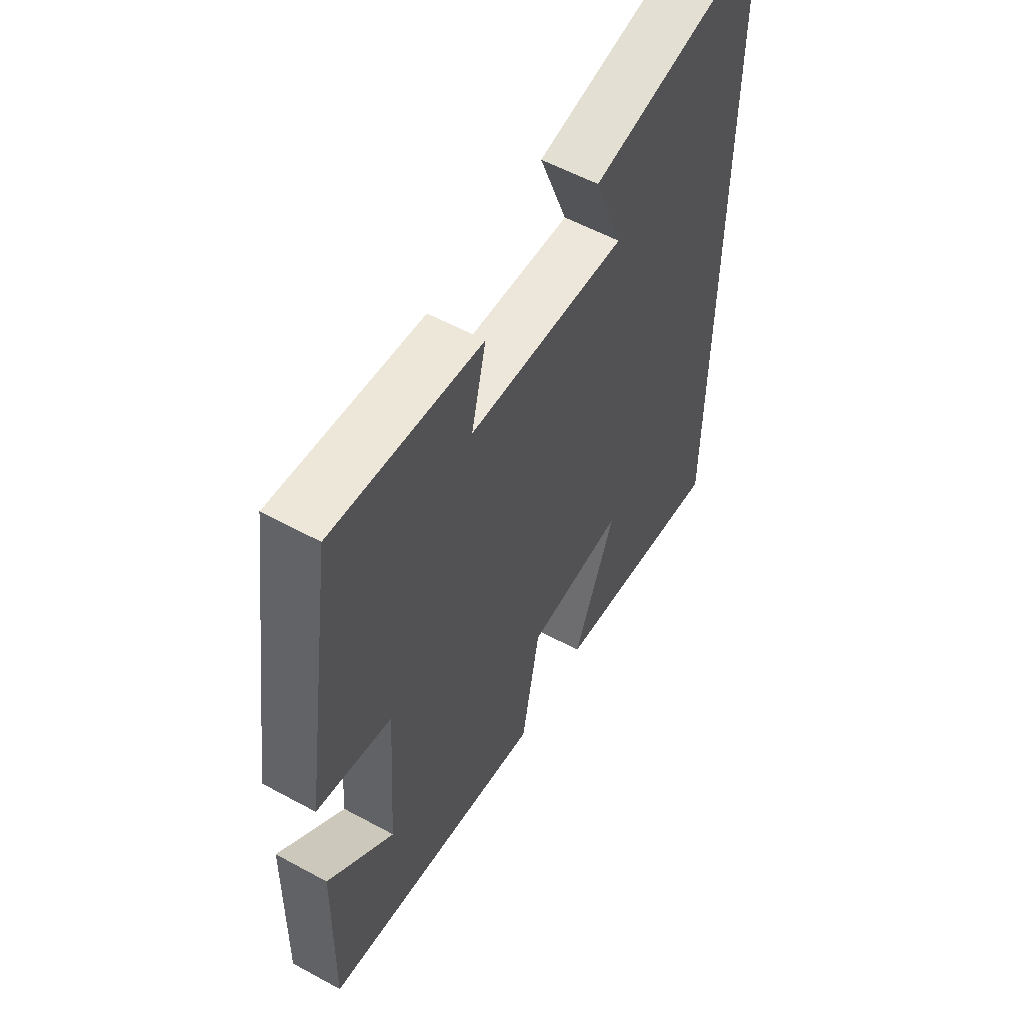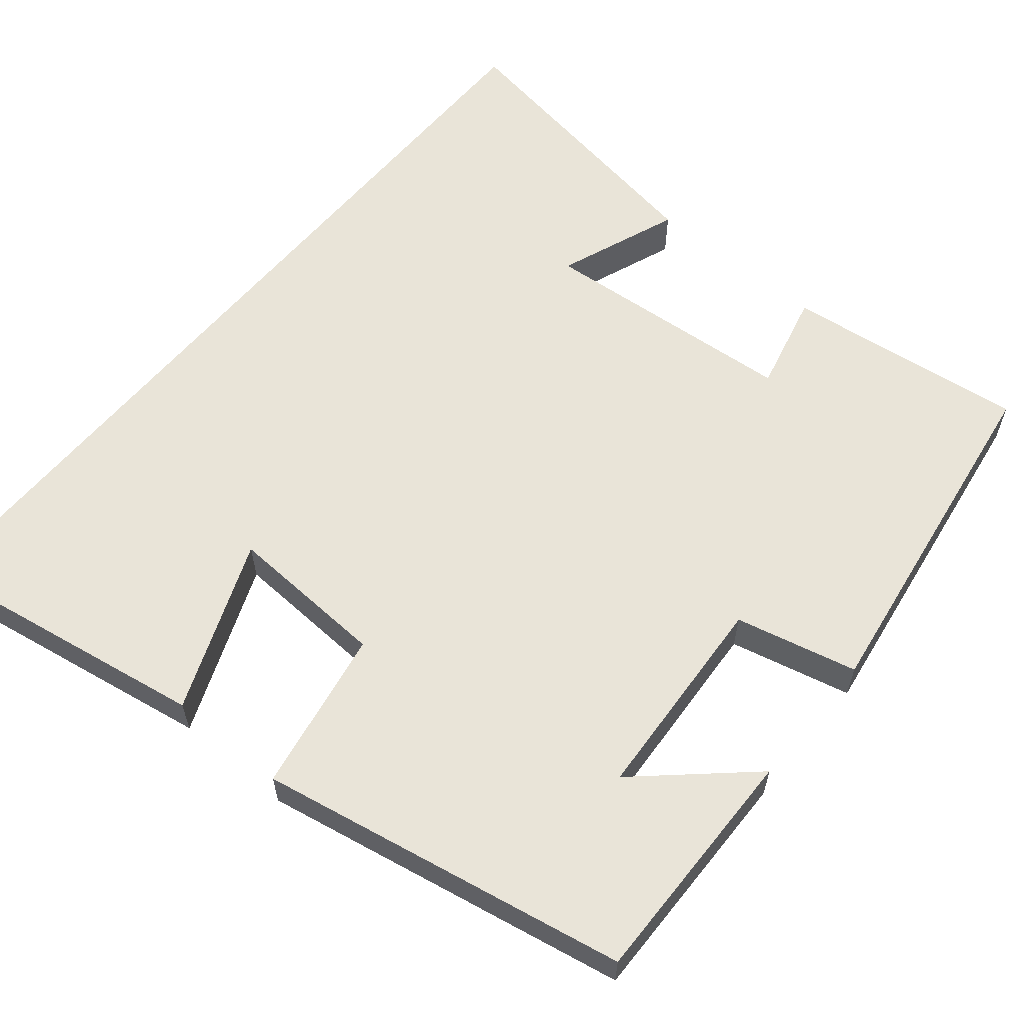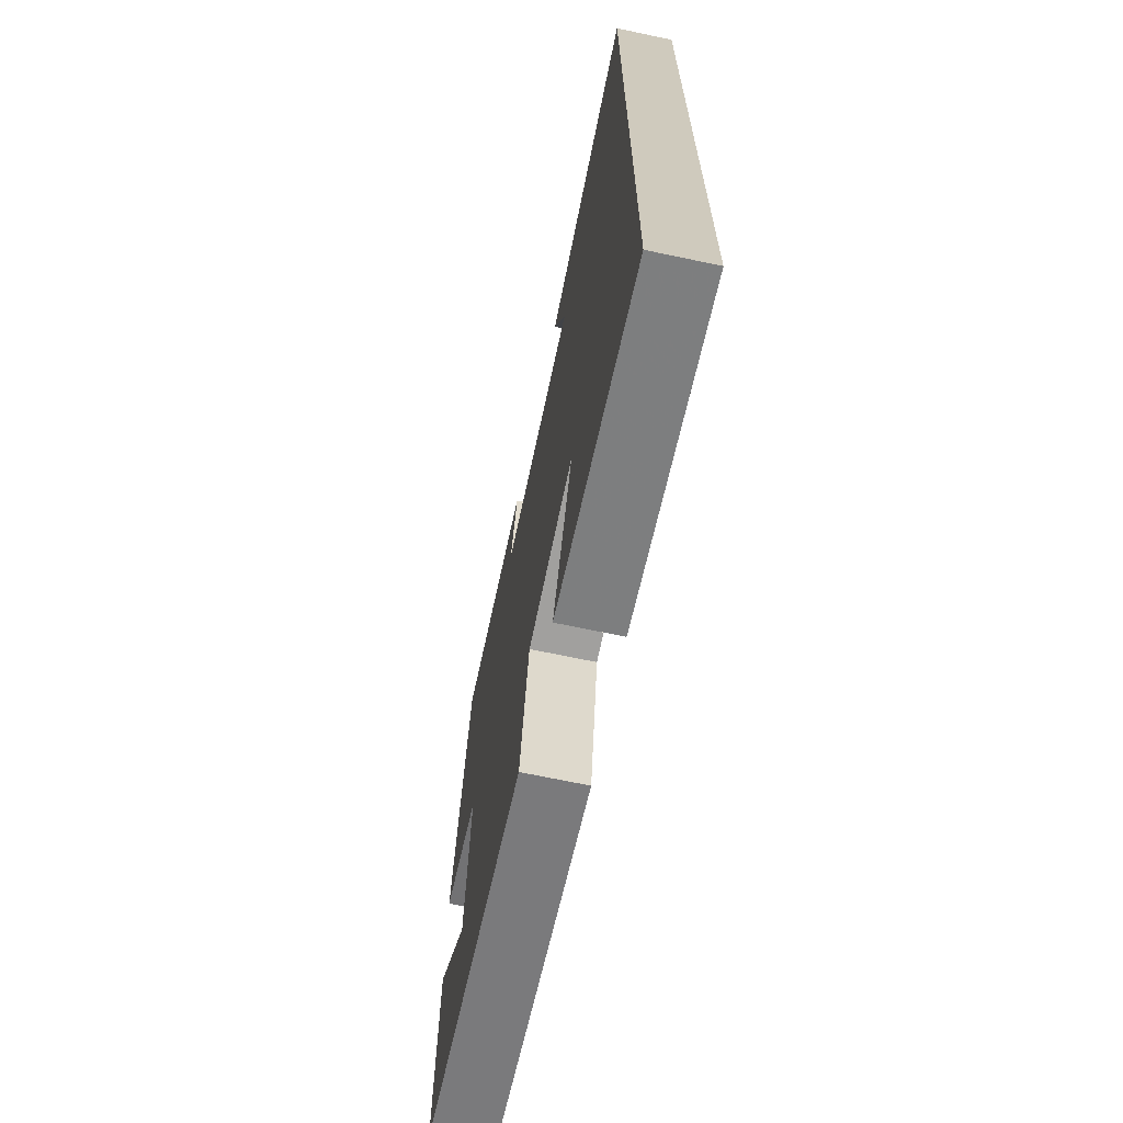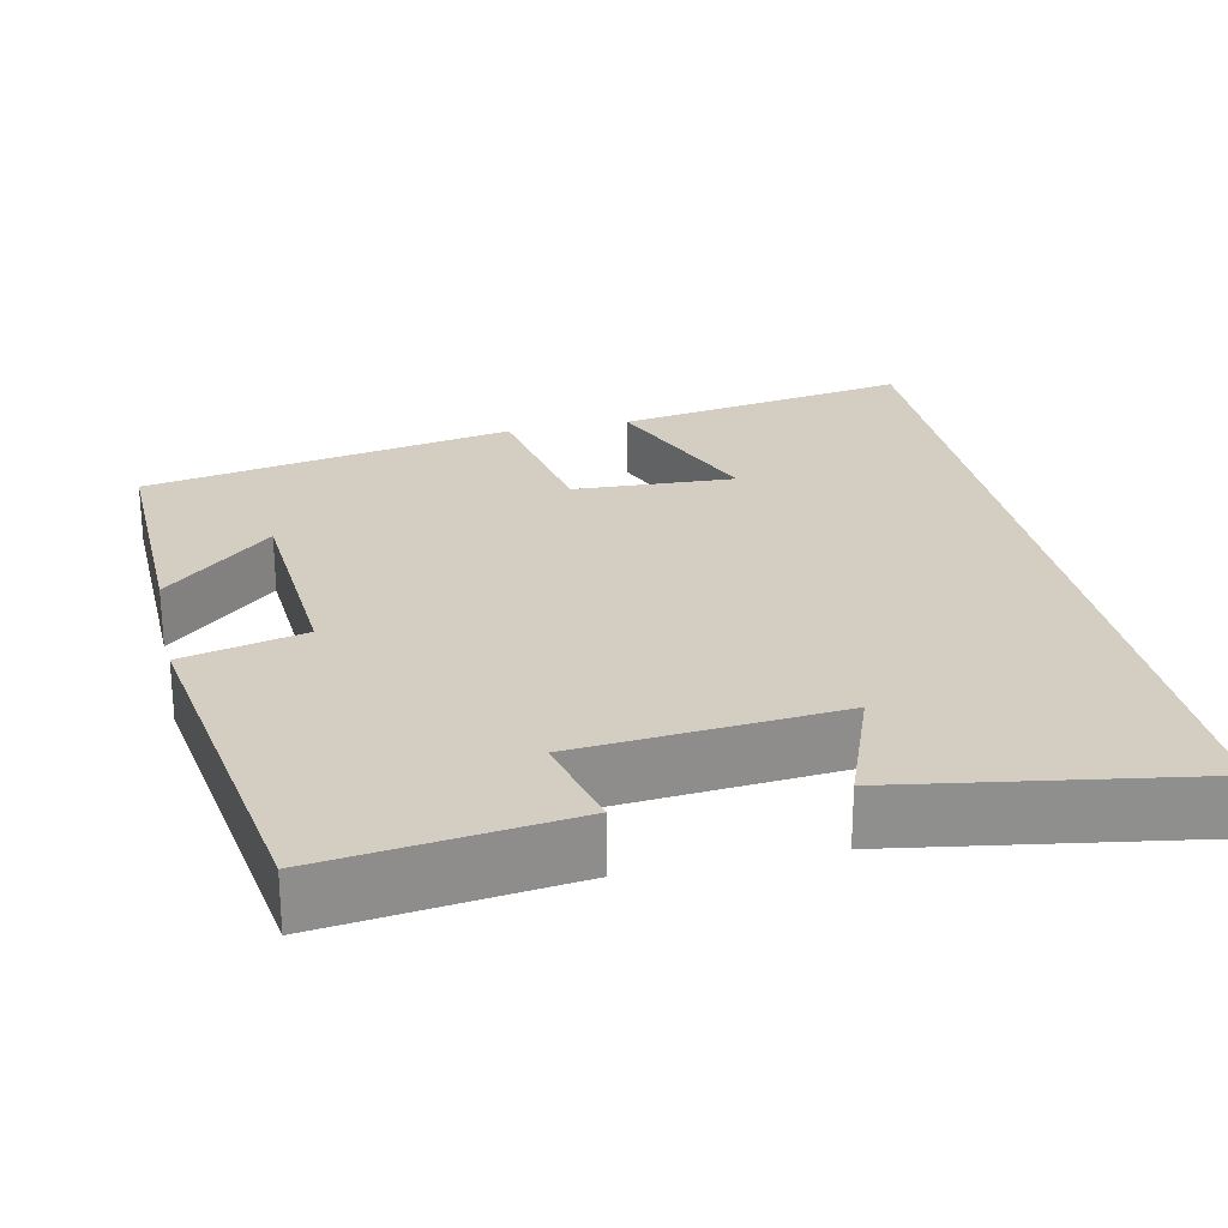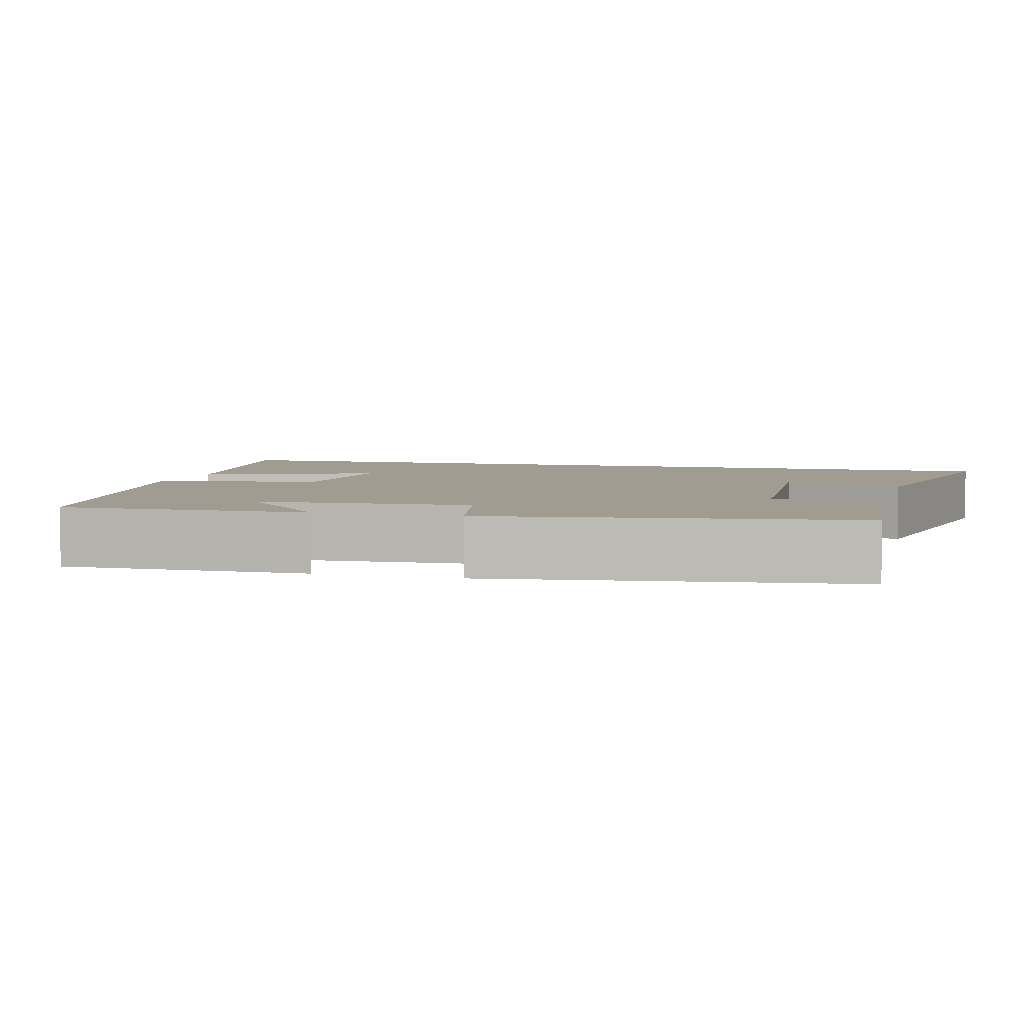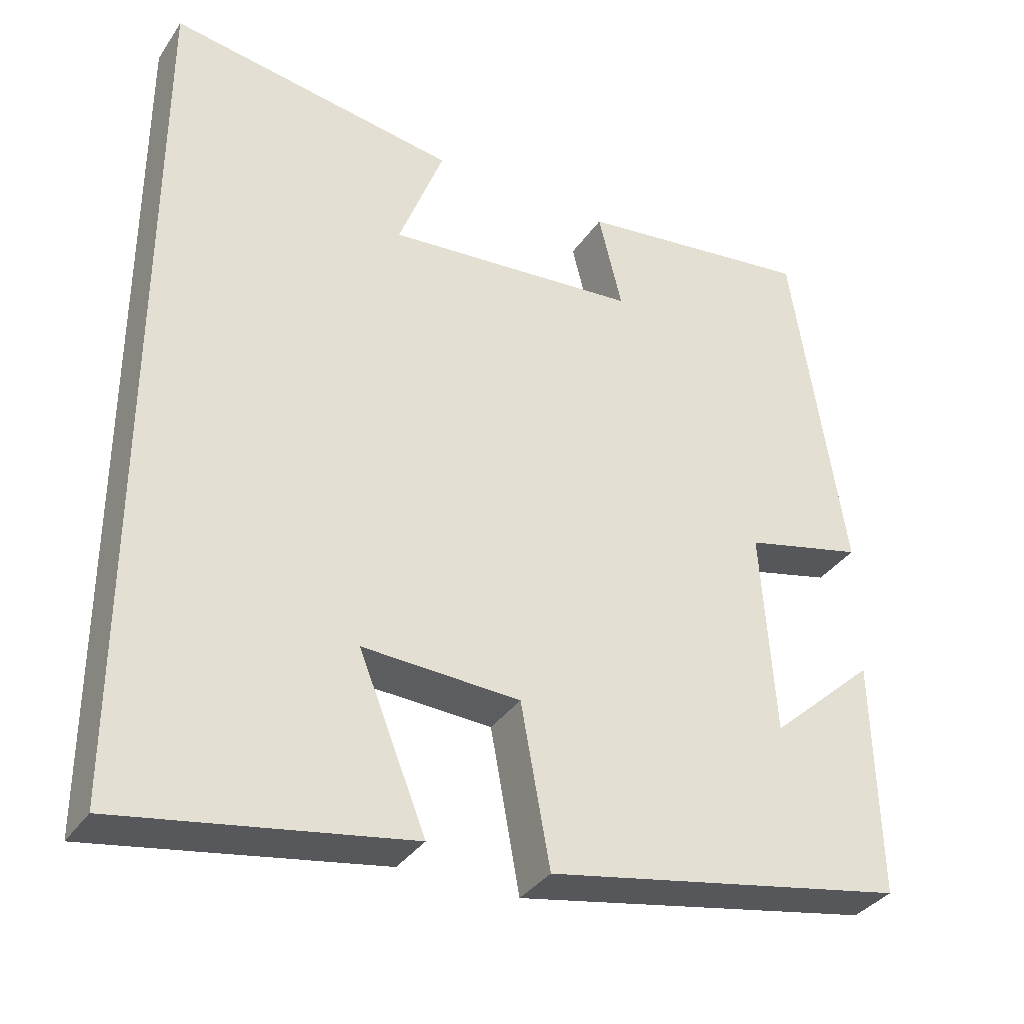
<metadata>
{"format":"obj","ext":"obj","renderer":"f3d","projection":"perspective","resolution":1024,"background":"white","views":[{"elev":56.7,"azim":-60.4,"up":"+Z"},{"elev":60.0,"azim":-140.2,"up":"+Y"},{"elev":-69.0,"azim":78.1,"up":"+Z"},{"elev":25.0,"azim":-12.3,"up":"+Y"},{"elev":4.5,"azim":-74.1,"up":"+Y"},{"elev":-35.1,"azim":150.5,"up":"+Z"}]}
</metadata>
<code>
v -0.507 0.07 -0.41
v -0.5 0.07 -0.098
v -0.362 0.07 -0.223
v -0.344 0.07 0.047
v -0.5 0.07 0.084
v -0.431 0.07 0.539
v -0.12 0.07 0.5
v -0.151 0.07 0.372
v 0.181 0.07 0.344
v 0.122 0.07 0.5
v 0.5 0.07 0.561
v 0.5 0.07 -0.564
v 0.123 0.07 -0.5
v 0.211 0.07 -0.28
v 0.005 0.07 -0.29
v -0.033 0.07 -0.5
v -0.507 0 -0.41
v -0.5 0 -0.098
v -0.362 0 -0.223
v -0.344 0 0.047
v -0.5 0 0.084
v -0.431 0 0.539
v -0.12 0 0.5
v -0.151 0 0.372
v 0.181 0 0.344
v 0.122 0 0.5
v 0.5 0 0.561
v 0.5 0 -0.564
v 0.123 0 -0.5
v 0.211 0 -0.28
v 0.005 0 -0.29
v -0.033 0 -0.5
f 15 16 1
f 12 13 14
f 11 12 14
f 11 14 15
f 9 10 11
f 9 11 15 1
f 6 7 8
f 5 6 8
f 4 5 8
f 3 4 8 9
f 1 2 3
f 1 3 9
f 17 32 31
f 30 29 28
f 30 28 27
f 31 30 27
f 27 26 25
f 17 31 27 25
f 24 23 22
f 24 22 21
f 24 21 20
f 25 24 20 19
f 19 18 17
f 25 19 17
f 1 17 18 2
f 2 18 19 3
f 3 19 20 4
f 4 20 21 5
f 5 21 22 6
f 6 22 23 7
f 7 23 24 8
f 8 24 25 9
f 9 25 26 10
f 10 26 27 11
f 11 27 28 12
f 12 28 29 13
f 13 29 30 14
f 14 30 31 15
f 15 31 32 16
f 16 32 17 1

</code>
